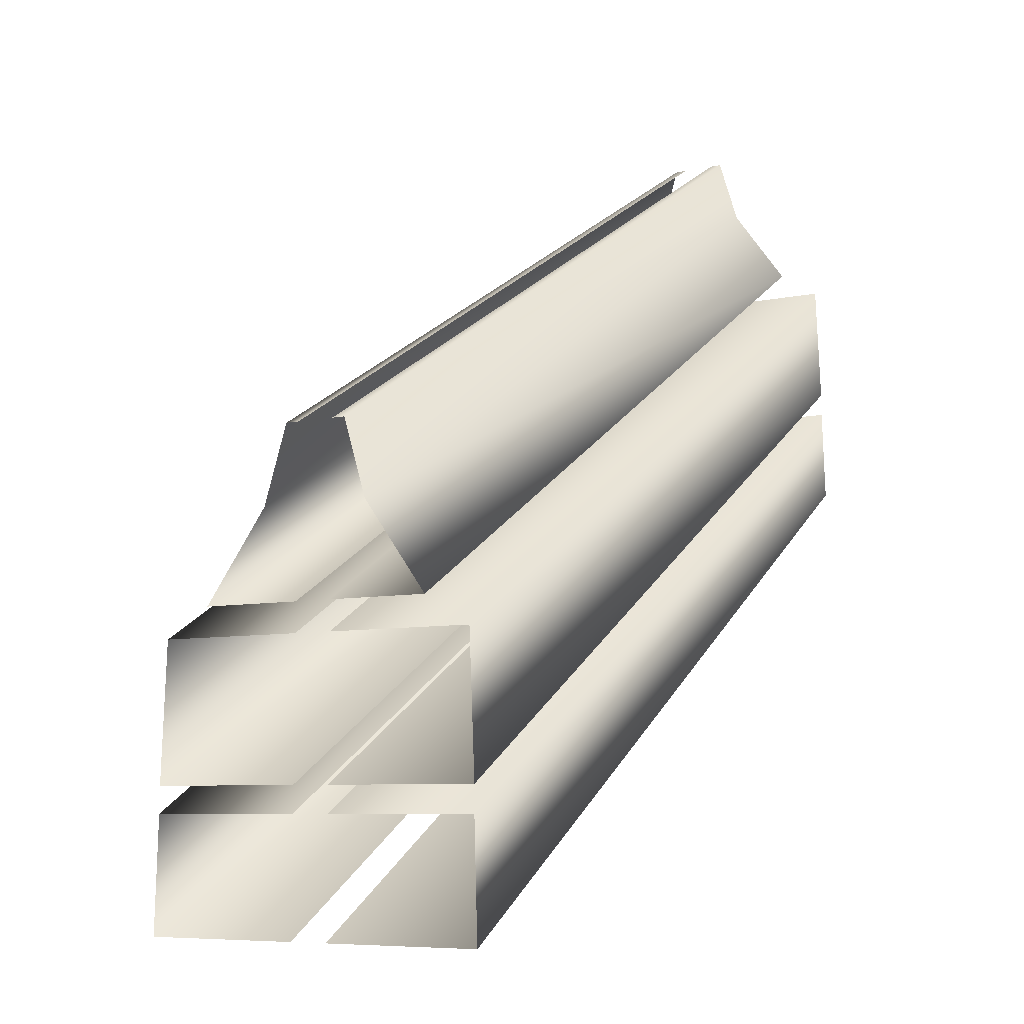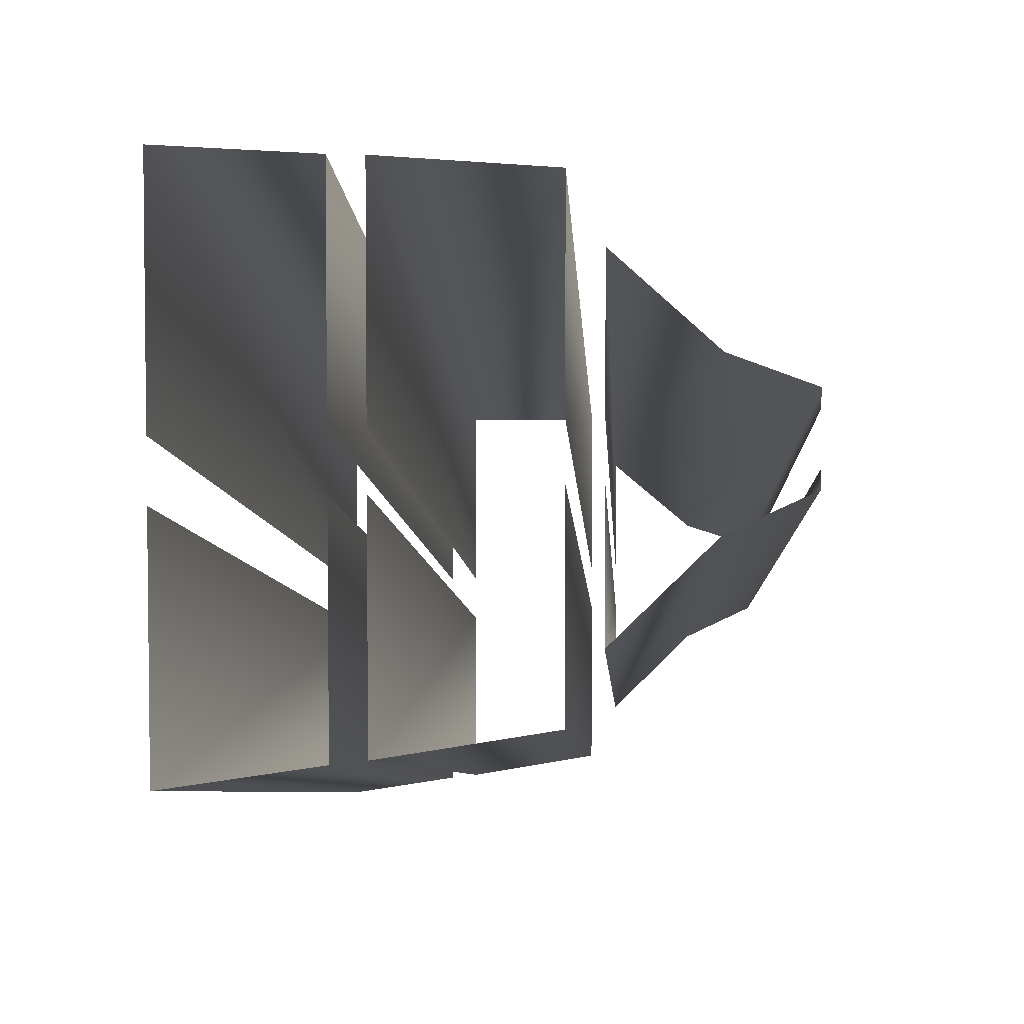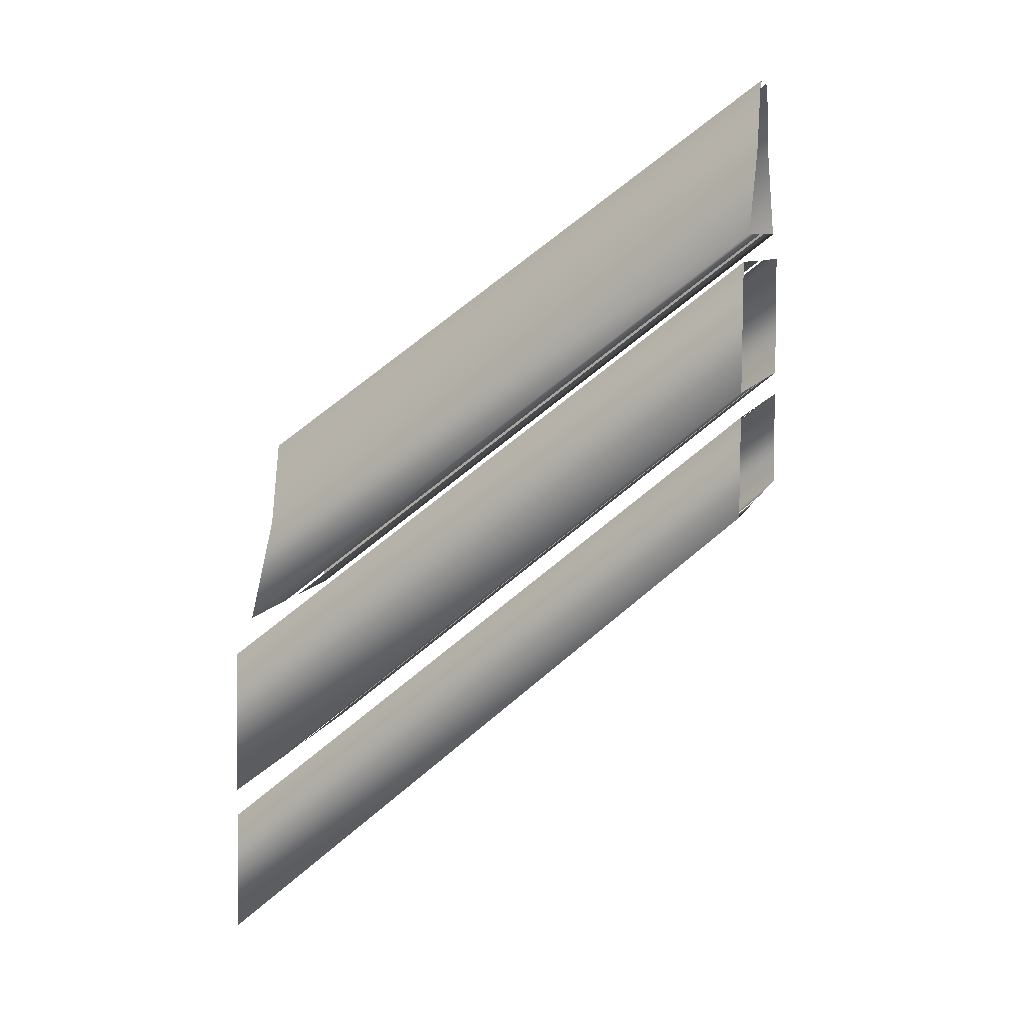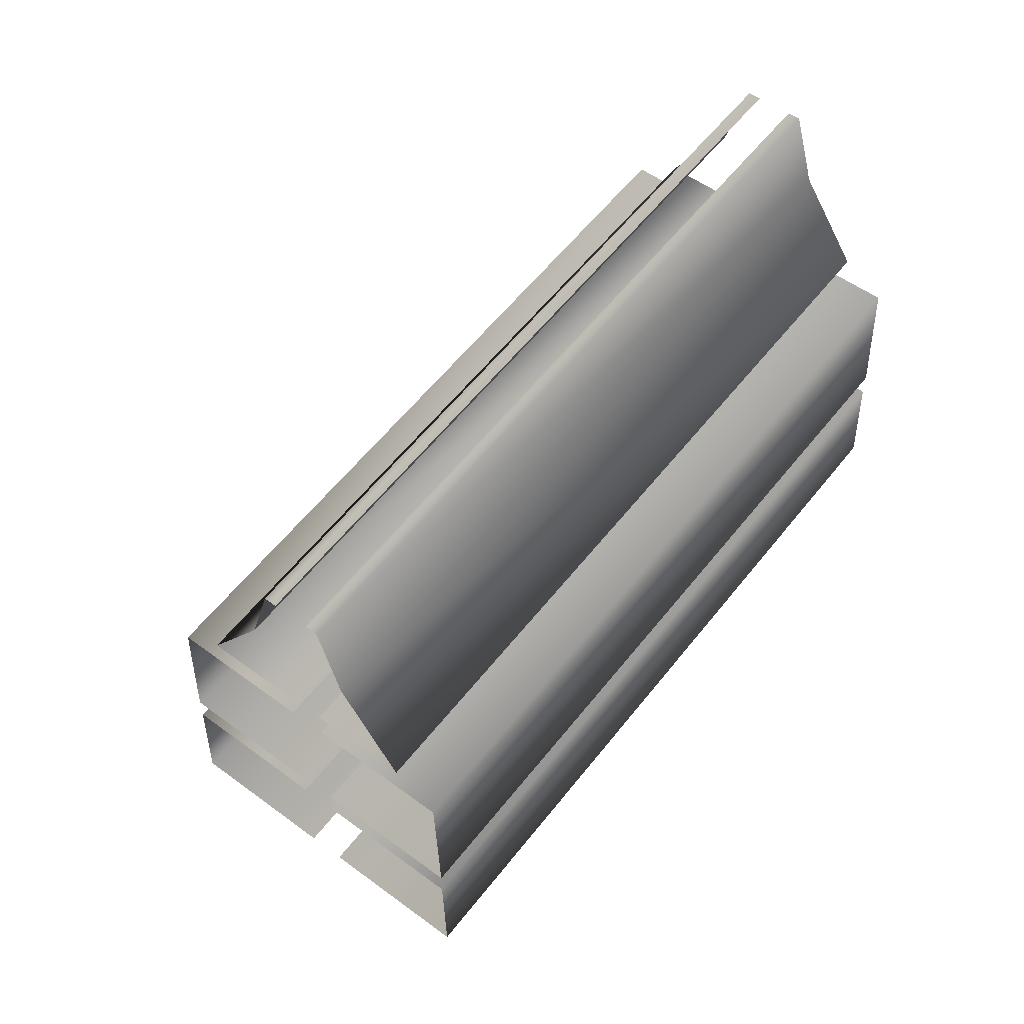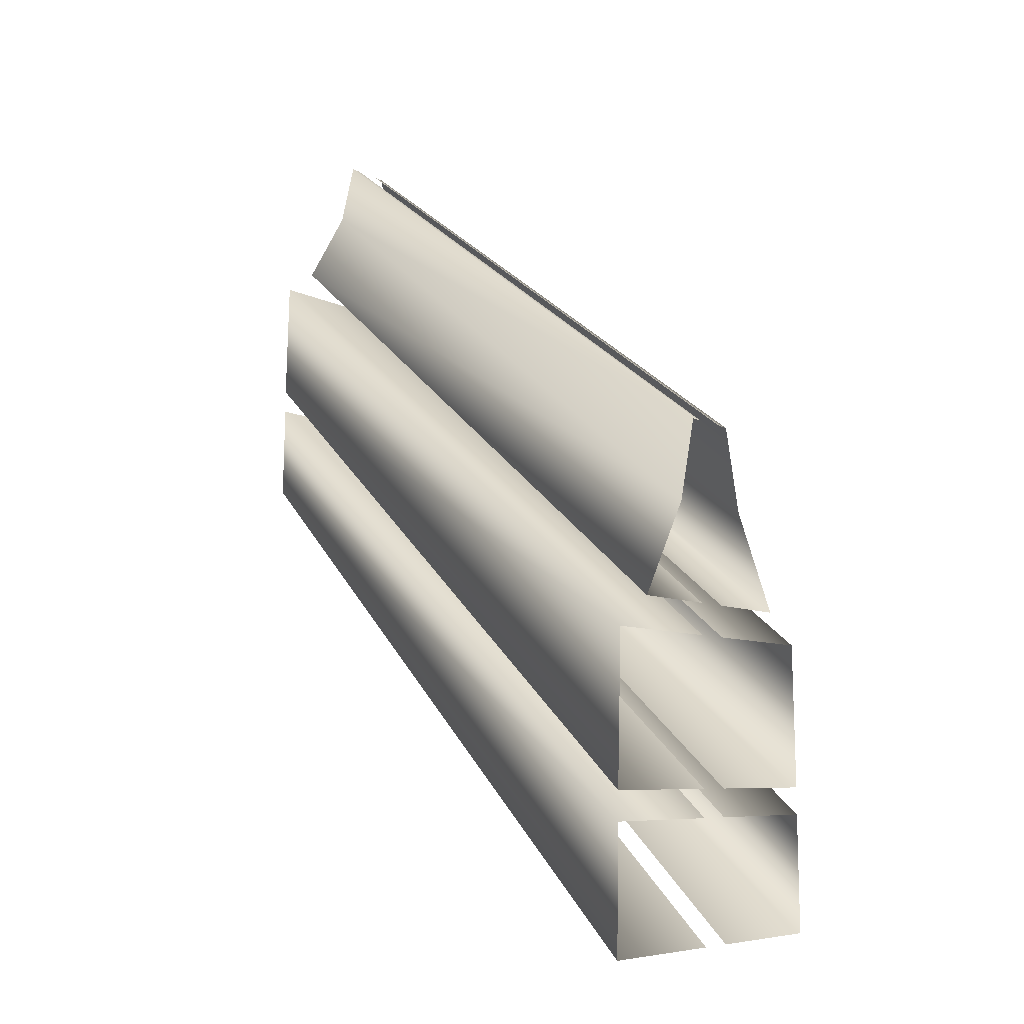
<metadata>
{"format":"obj","ext":"obj","renderer":"f3d","projection":"perspective","resolution":1024,"background":"white","views":[{"elev":-8.1,"azim":119.6,"up":"+Y"},{"elev":5.1,"azim":55.7,"up":"+Z"},{"elev":7.5,"azim":-166.9,"up":"+Y"},{"elev":53.8,"azim":128.2,"up":"+Y"},{"elev":-7.1,"azim":33.1,"up":"+Y"}]}
</metadata>
<code>
g febg_shop_001_light_01
v -1.276 0.05986 -0.07677
v 1.276 -2.155 0.6788
v 1.276 -2.155 -0.09288
v -1.276 0.05986 -0.708
v 1.276 -1.595 -0.07671
v -1.276 0.4911 -0.6947
v 1.276 -1.595 0.6788
v -1.276 0.4911 -0.07677
v -1.276 1.27 -0.07676
v 1.276 -0.6427 0.6788
v 1.276 -0.6427 0.178
v -1.276 1.27 -0.4864
v 1.276 -0.1987 0.4956
v -1.276 1.633 -0.2266
v 1.276 0.1847 0.6124
v -1.276 1.947 -0.1311
v 1.276 0.1847 0.6788
v -1.276 1.947 -0.07674
v -1.276 1.152 -0.6726
v 1.276 -0.787 0.6788
v -1.276 1.152 -0.07677
v 1.276 -0.787 -0.04964
v -1.276 0.596 -0.6947
v 1.276 -1.467 -0.07662
v -1.276 0.596 -0.07677
v 1.276 -1.467 0.6788
v -1.276 0.05986 0.07676
v 1.276 -2.155 1.638
v 1.276 -2.155 0.8665
v -1.276 0.05986 0.708
v 1.276 -1.595 1.622
v -1.276 0.4911 0.6947
v 1.276 -1.595 0.8665
v -1.276 0.4911 0.07676
v -1.276 1.27 0.07676
v 1.276 -0.6427 1.367
v 1.276 -0.6427 0.8665
v -1.276 1.27 0.4864
v 1.276 -0.1987 1.05
v -1.276 1.633 0.2266
v 1.276 0.1847 0.9329
v -1.276 1.947 0.1311
v 1.276 0.1847 0.8665
v -1.276 1.947 0.07674
v -1.276 1.152 0.6726
v -1.276 1.152 0.07676
v 1.276 -0.787 0.8665
v 1.276 -0.787 1.595
v -1.276 0.596 0.6947
v 1.276 -1.467 1.622
v -1.276 0.596 0.07676
v 1.276 -1.467 0.8665
g febg_shop_001_light_01_0
f 3 2 1
f 4 3 1
f 5 3 4
f 6 5 4
f 7 5 6
f 8 7 6
f 11 10 9
f 12 11 9
f 13 11 12
f 14 13 12
f 15 13 14
f 16 15 14
f 17 15 16
f 18 17 16
f 21 20 19
f 20 22 19
f 19 22 23
f 22 24 23
f 23 24 25
f 24 26 25
f 29 28 27
f 28 30 27
f 28 31 30
f 31 32 30
f 31 33 32
f 33 34 32
f 37 36 35
f 36 38 35
f 36 39 38
f 39 40 38
f 39 41 40
f 41 42 40
f 41 43 42
f 43 44 42
f 47 46 45
f 48 47 45
f 48 45 49
f 50 48 49
f 50 49 51
f 52 50 51

</code>
